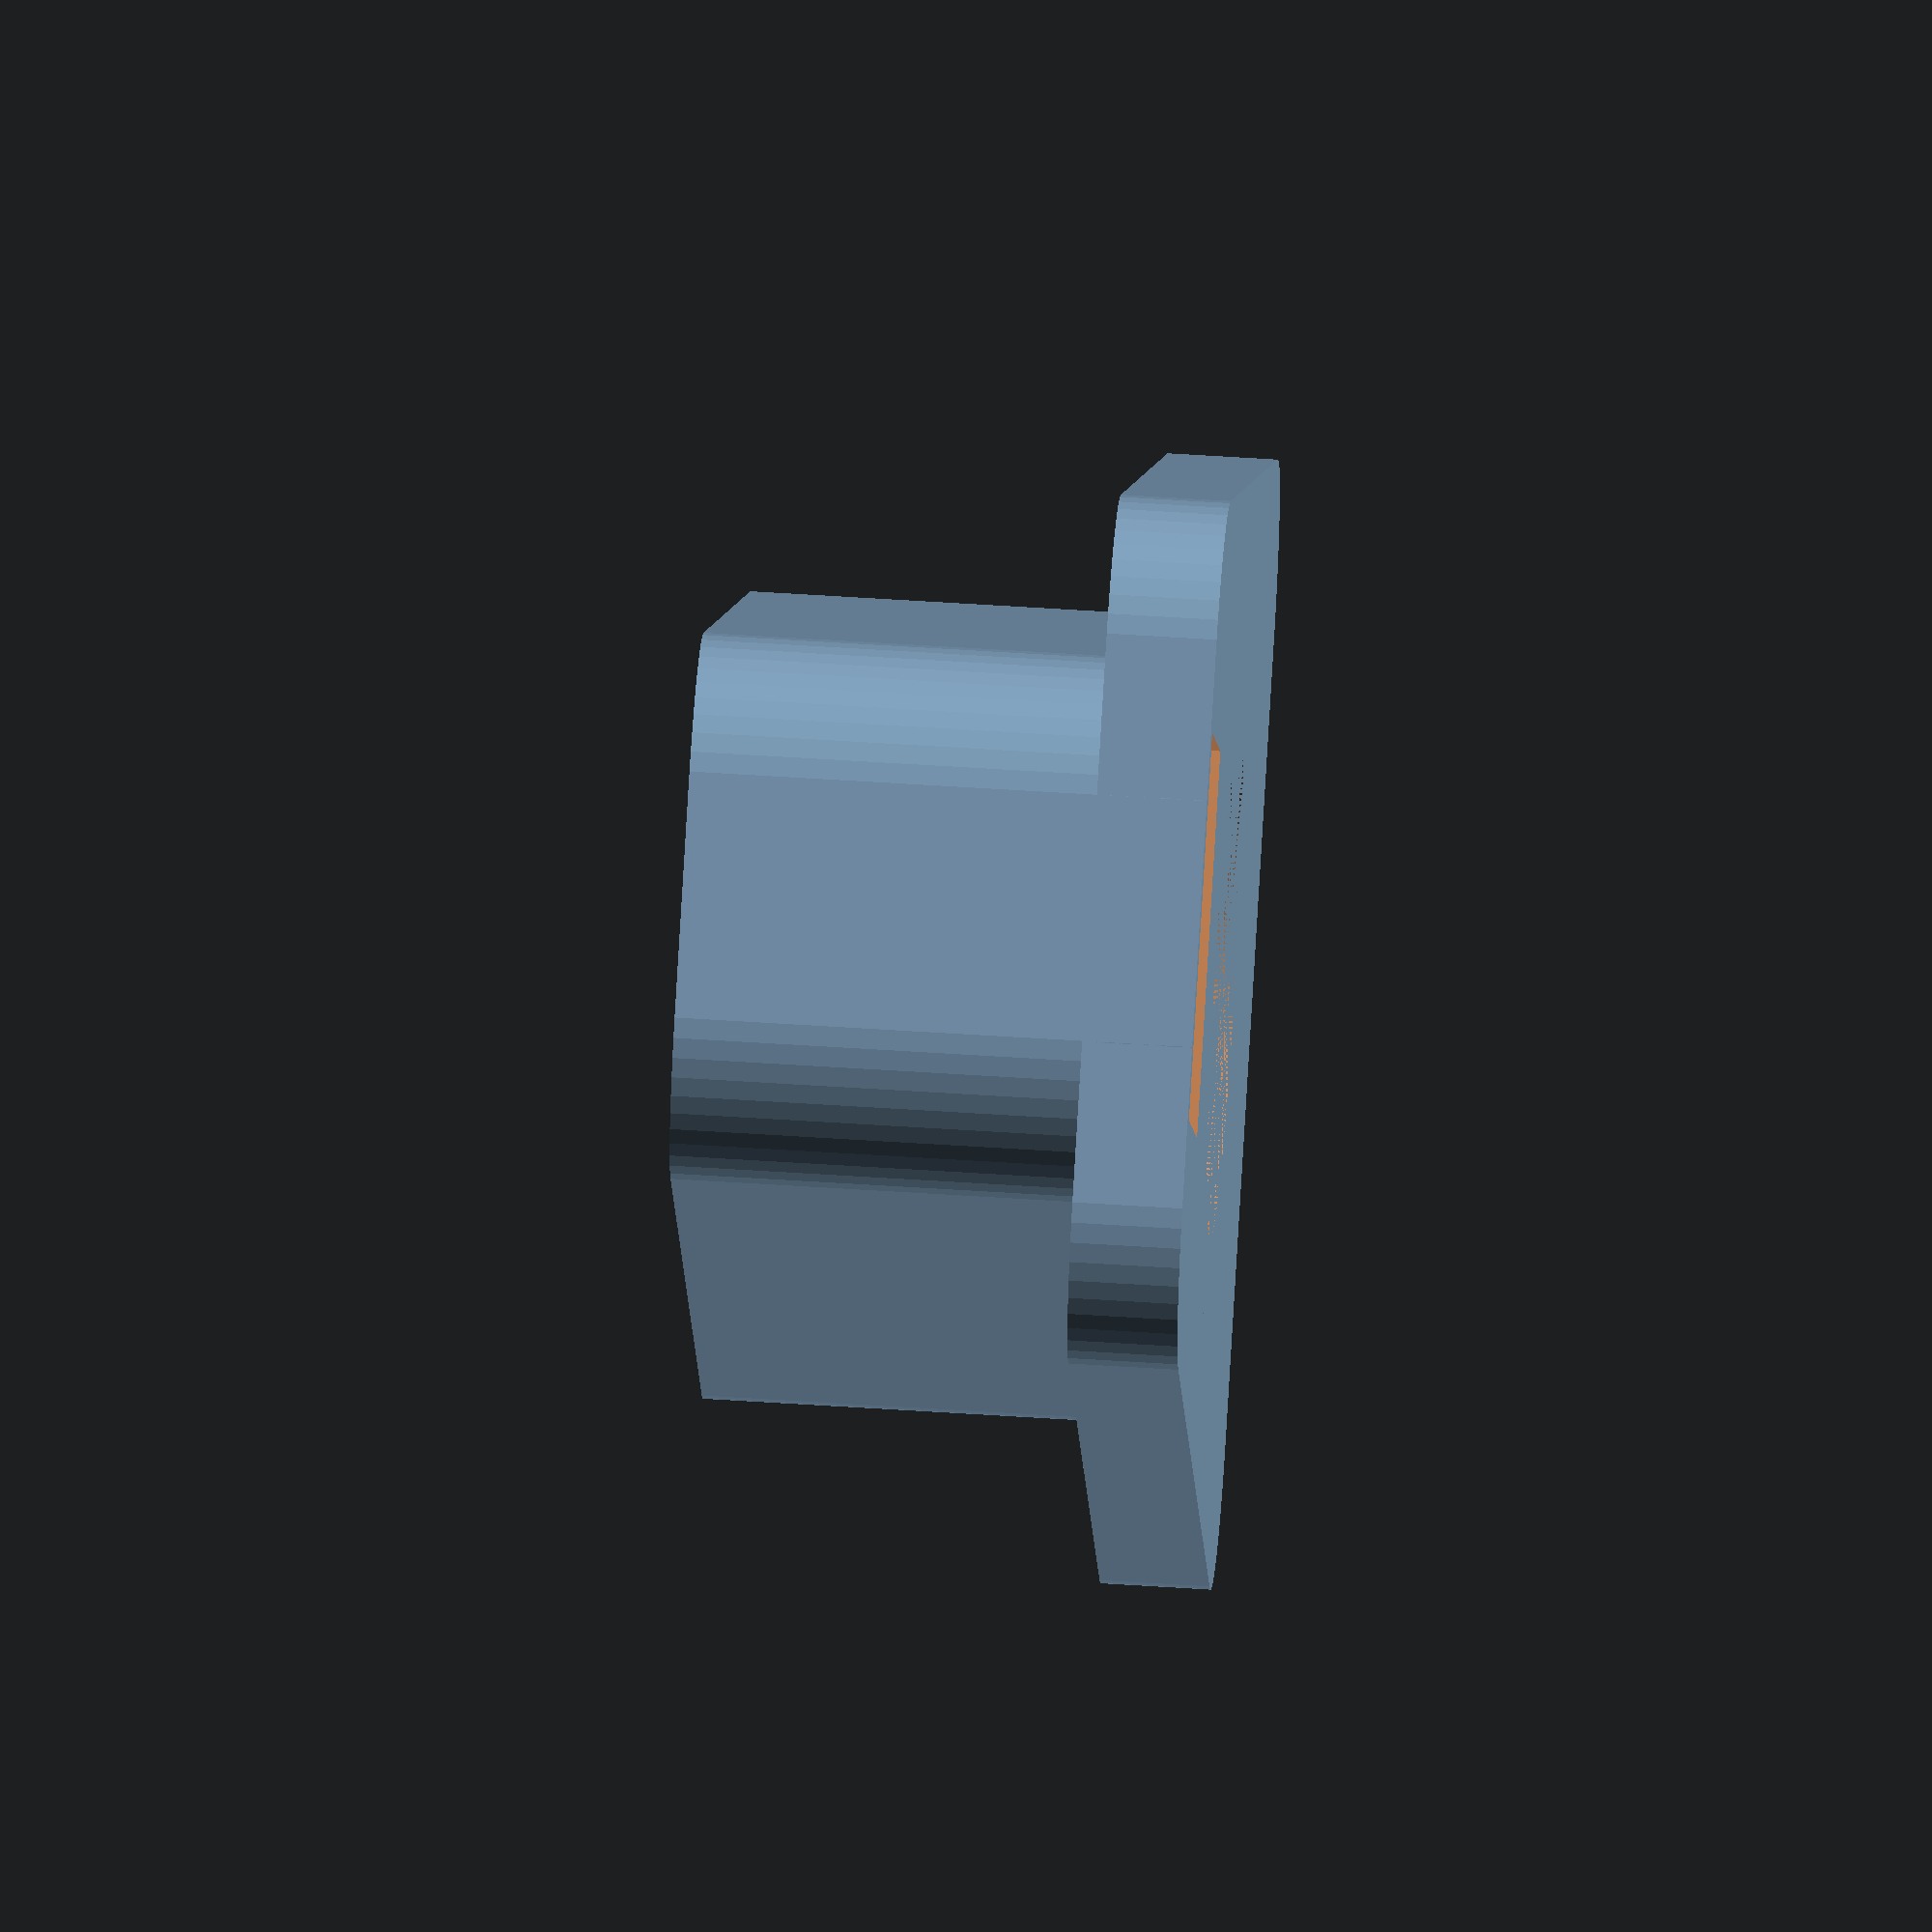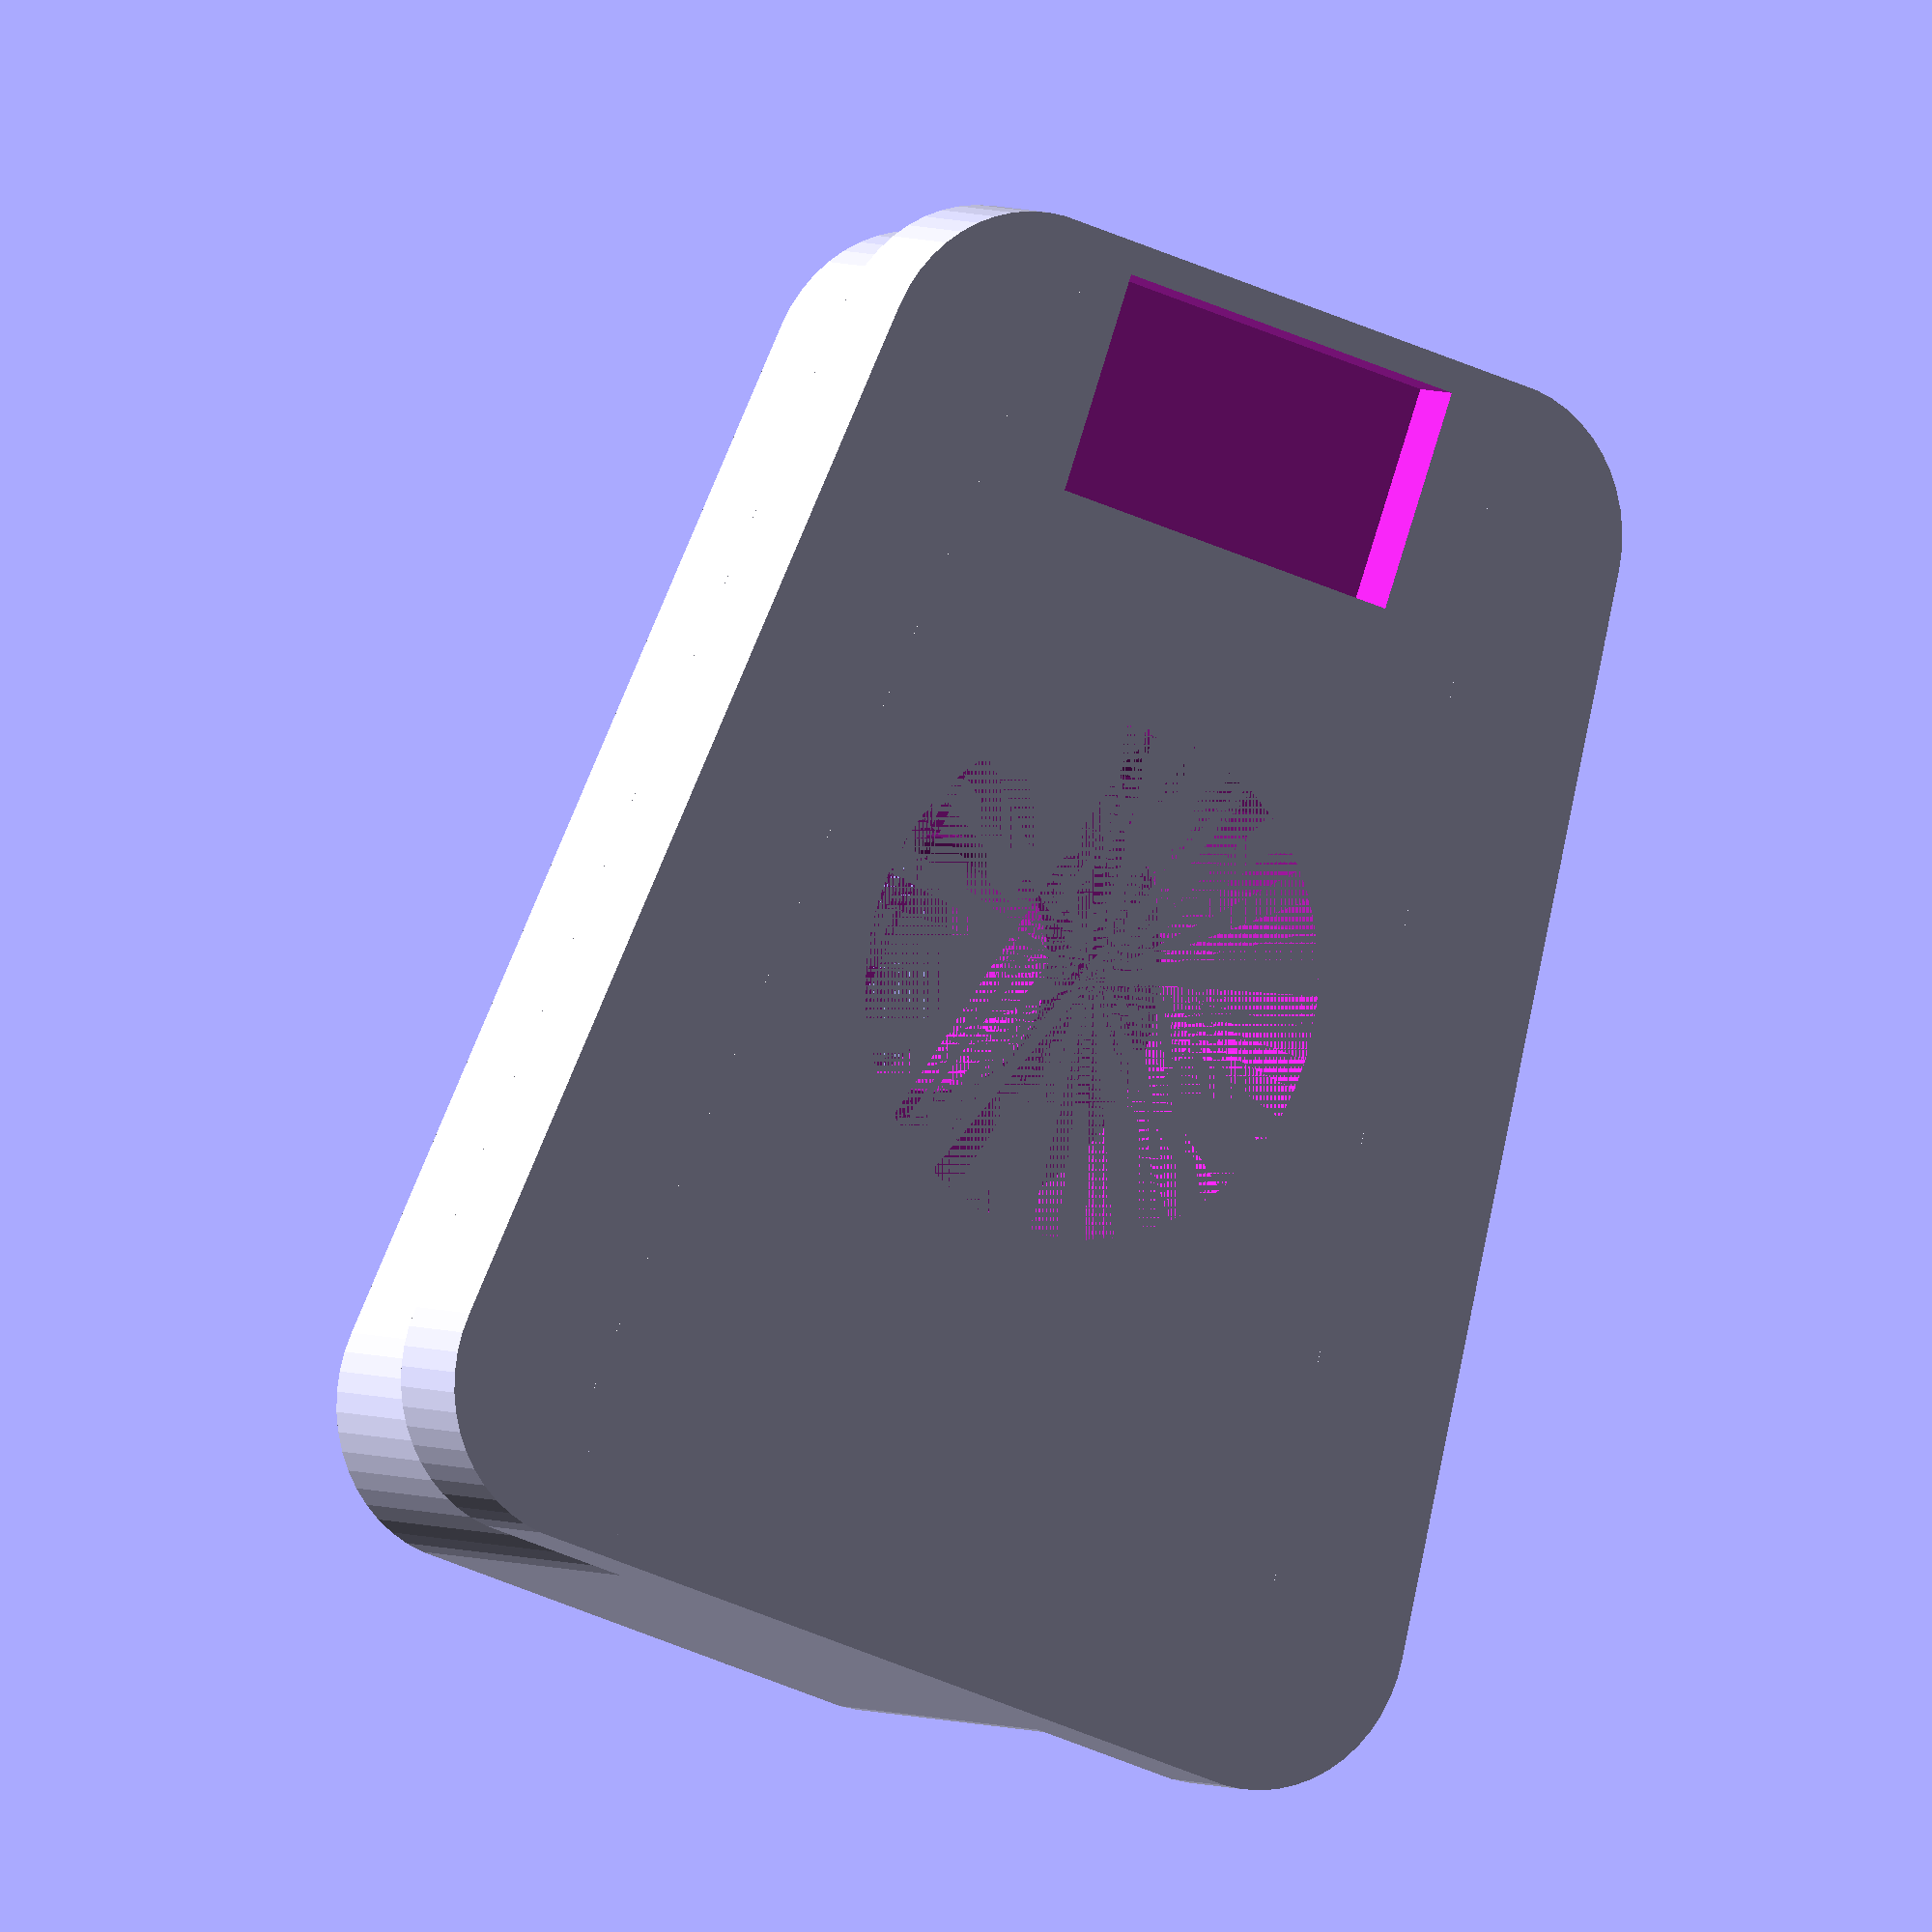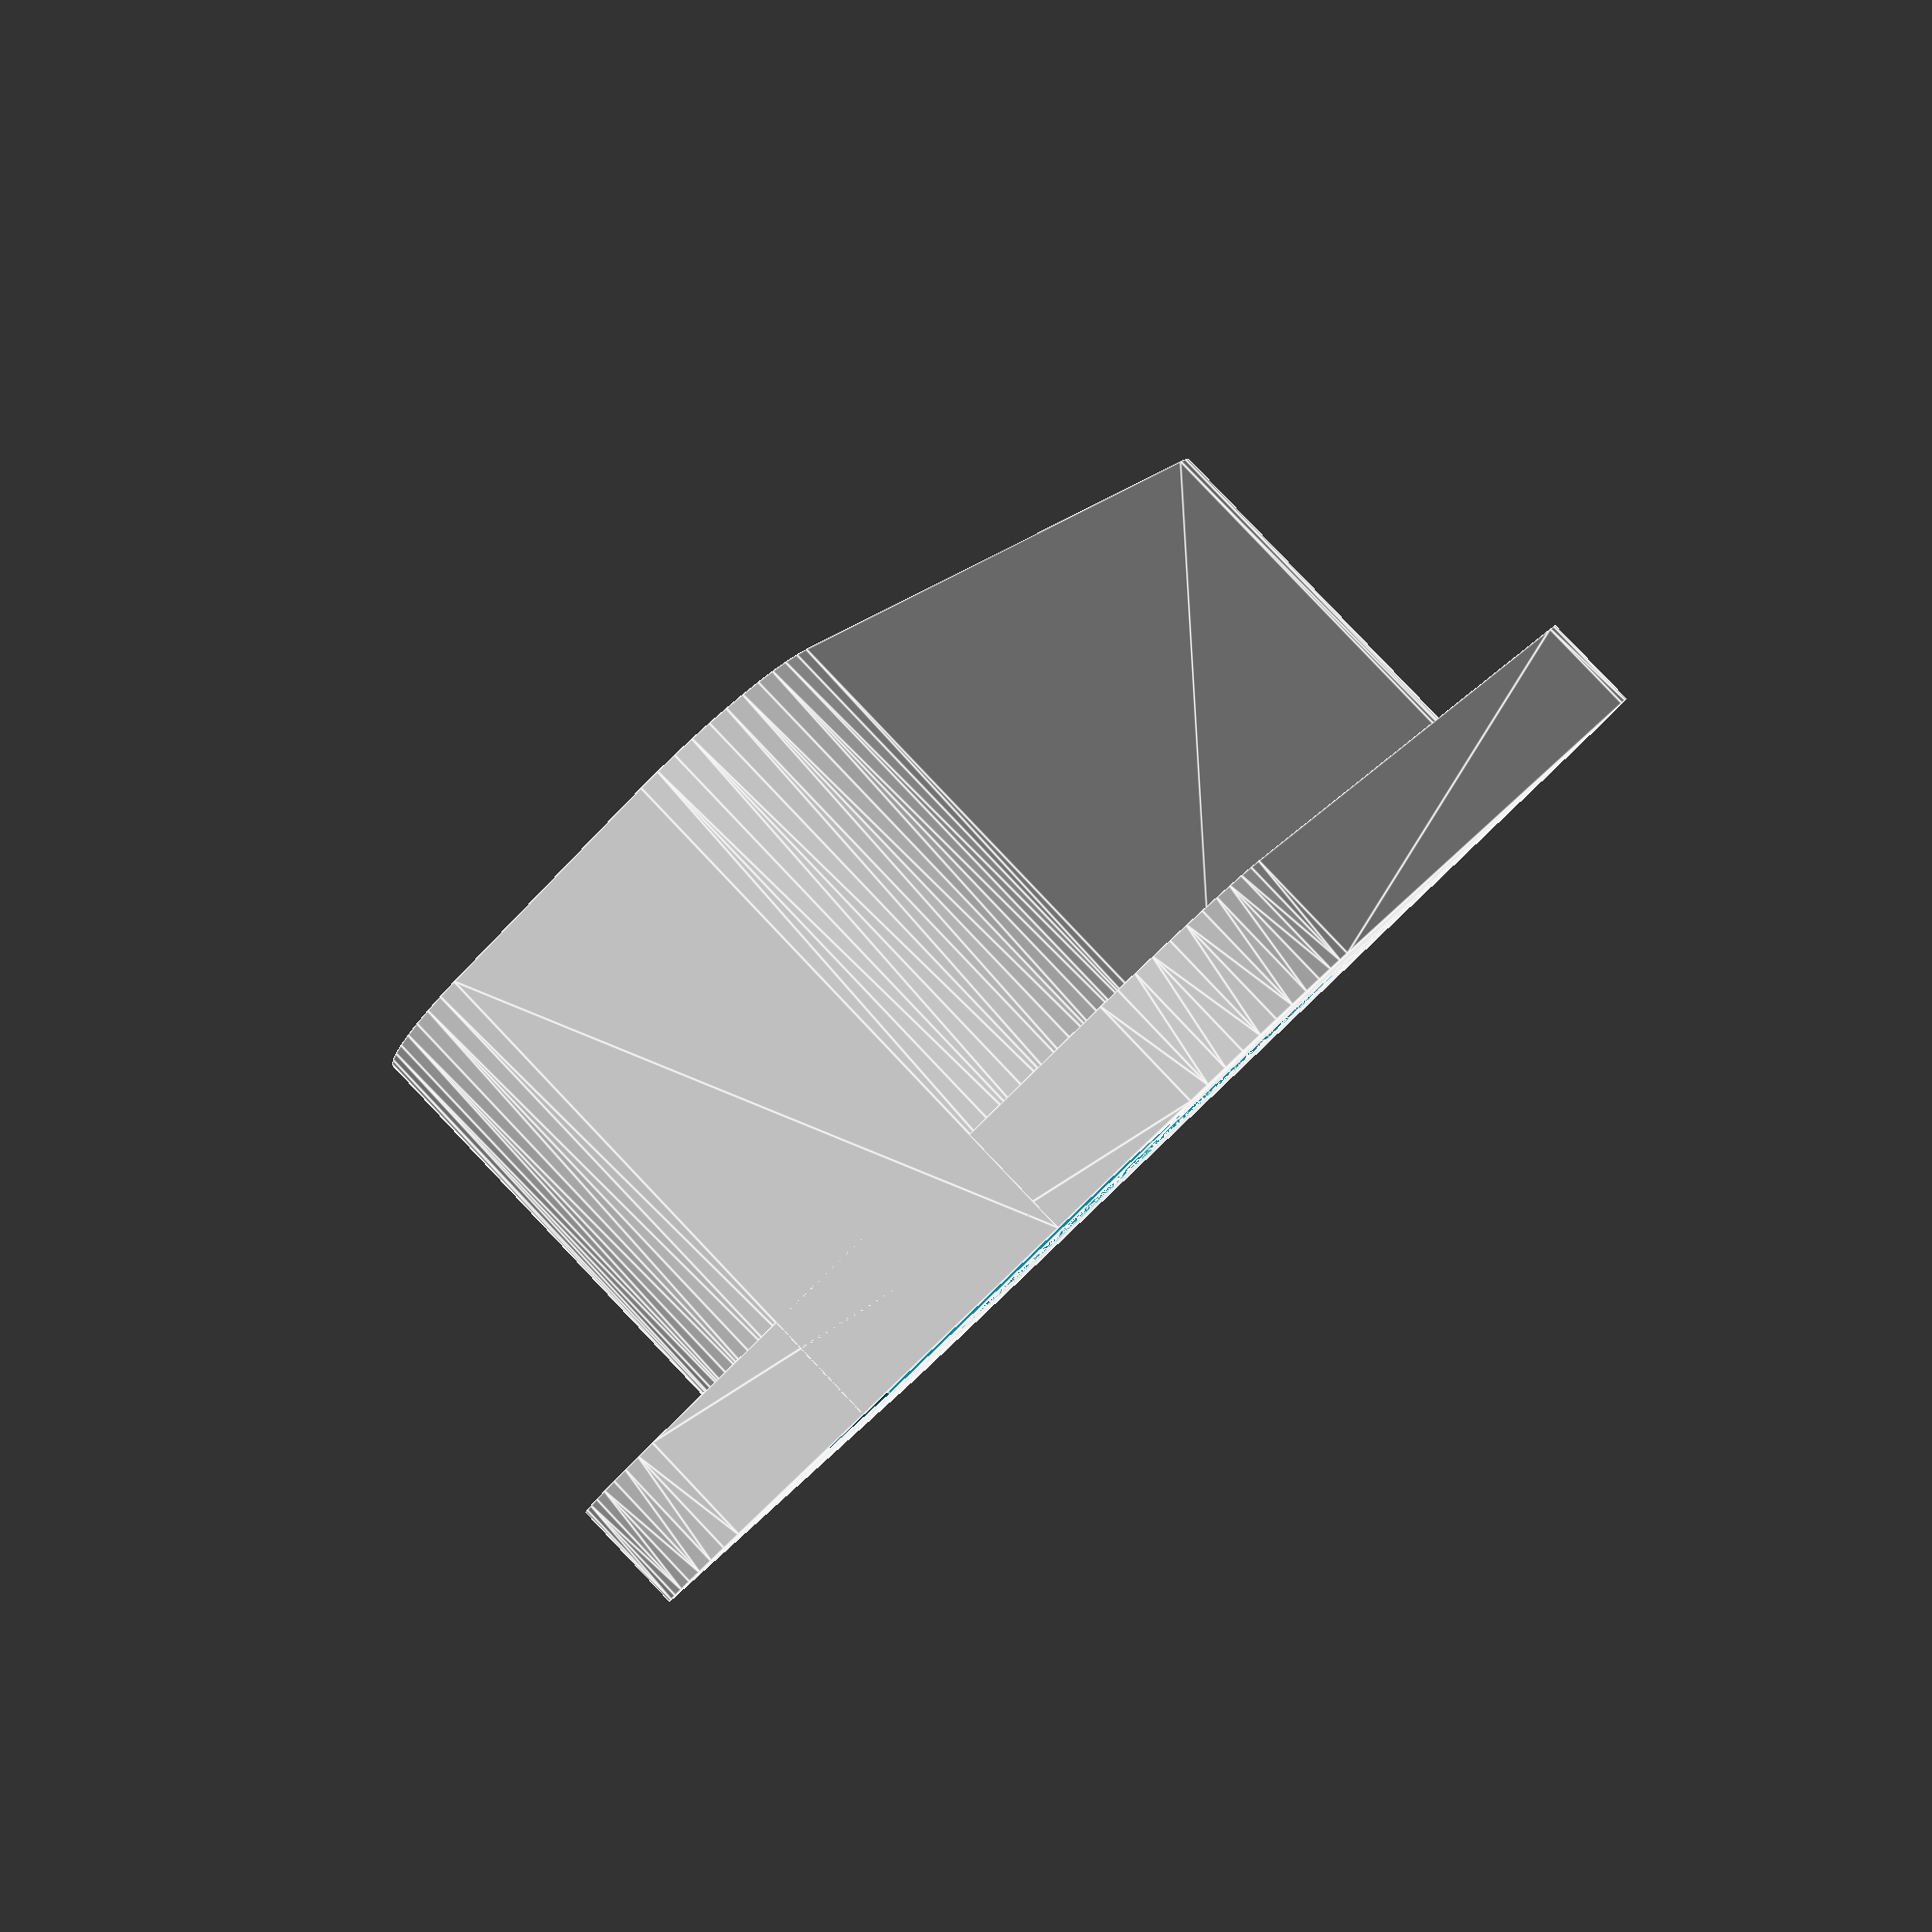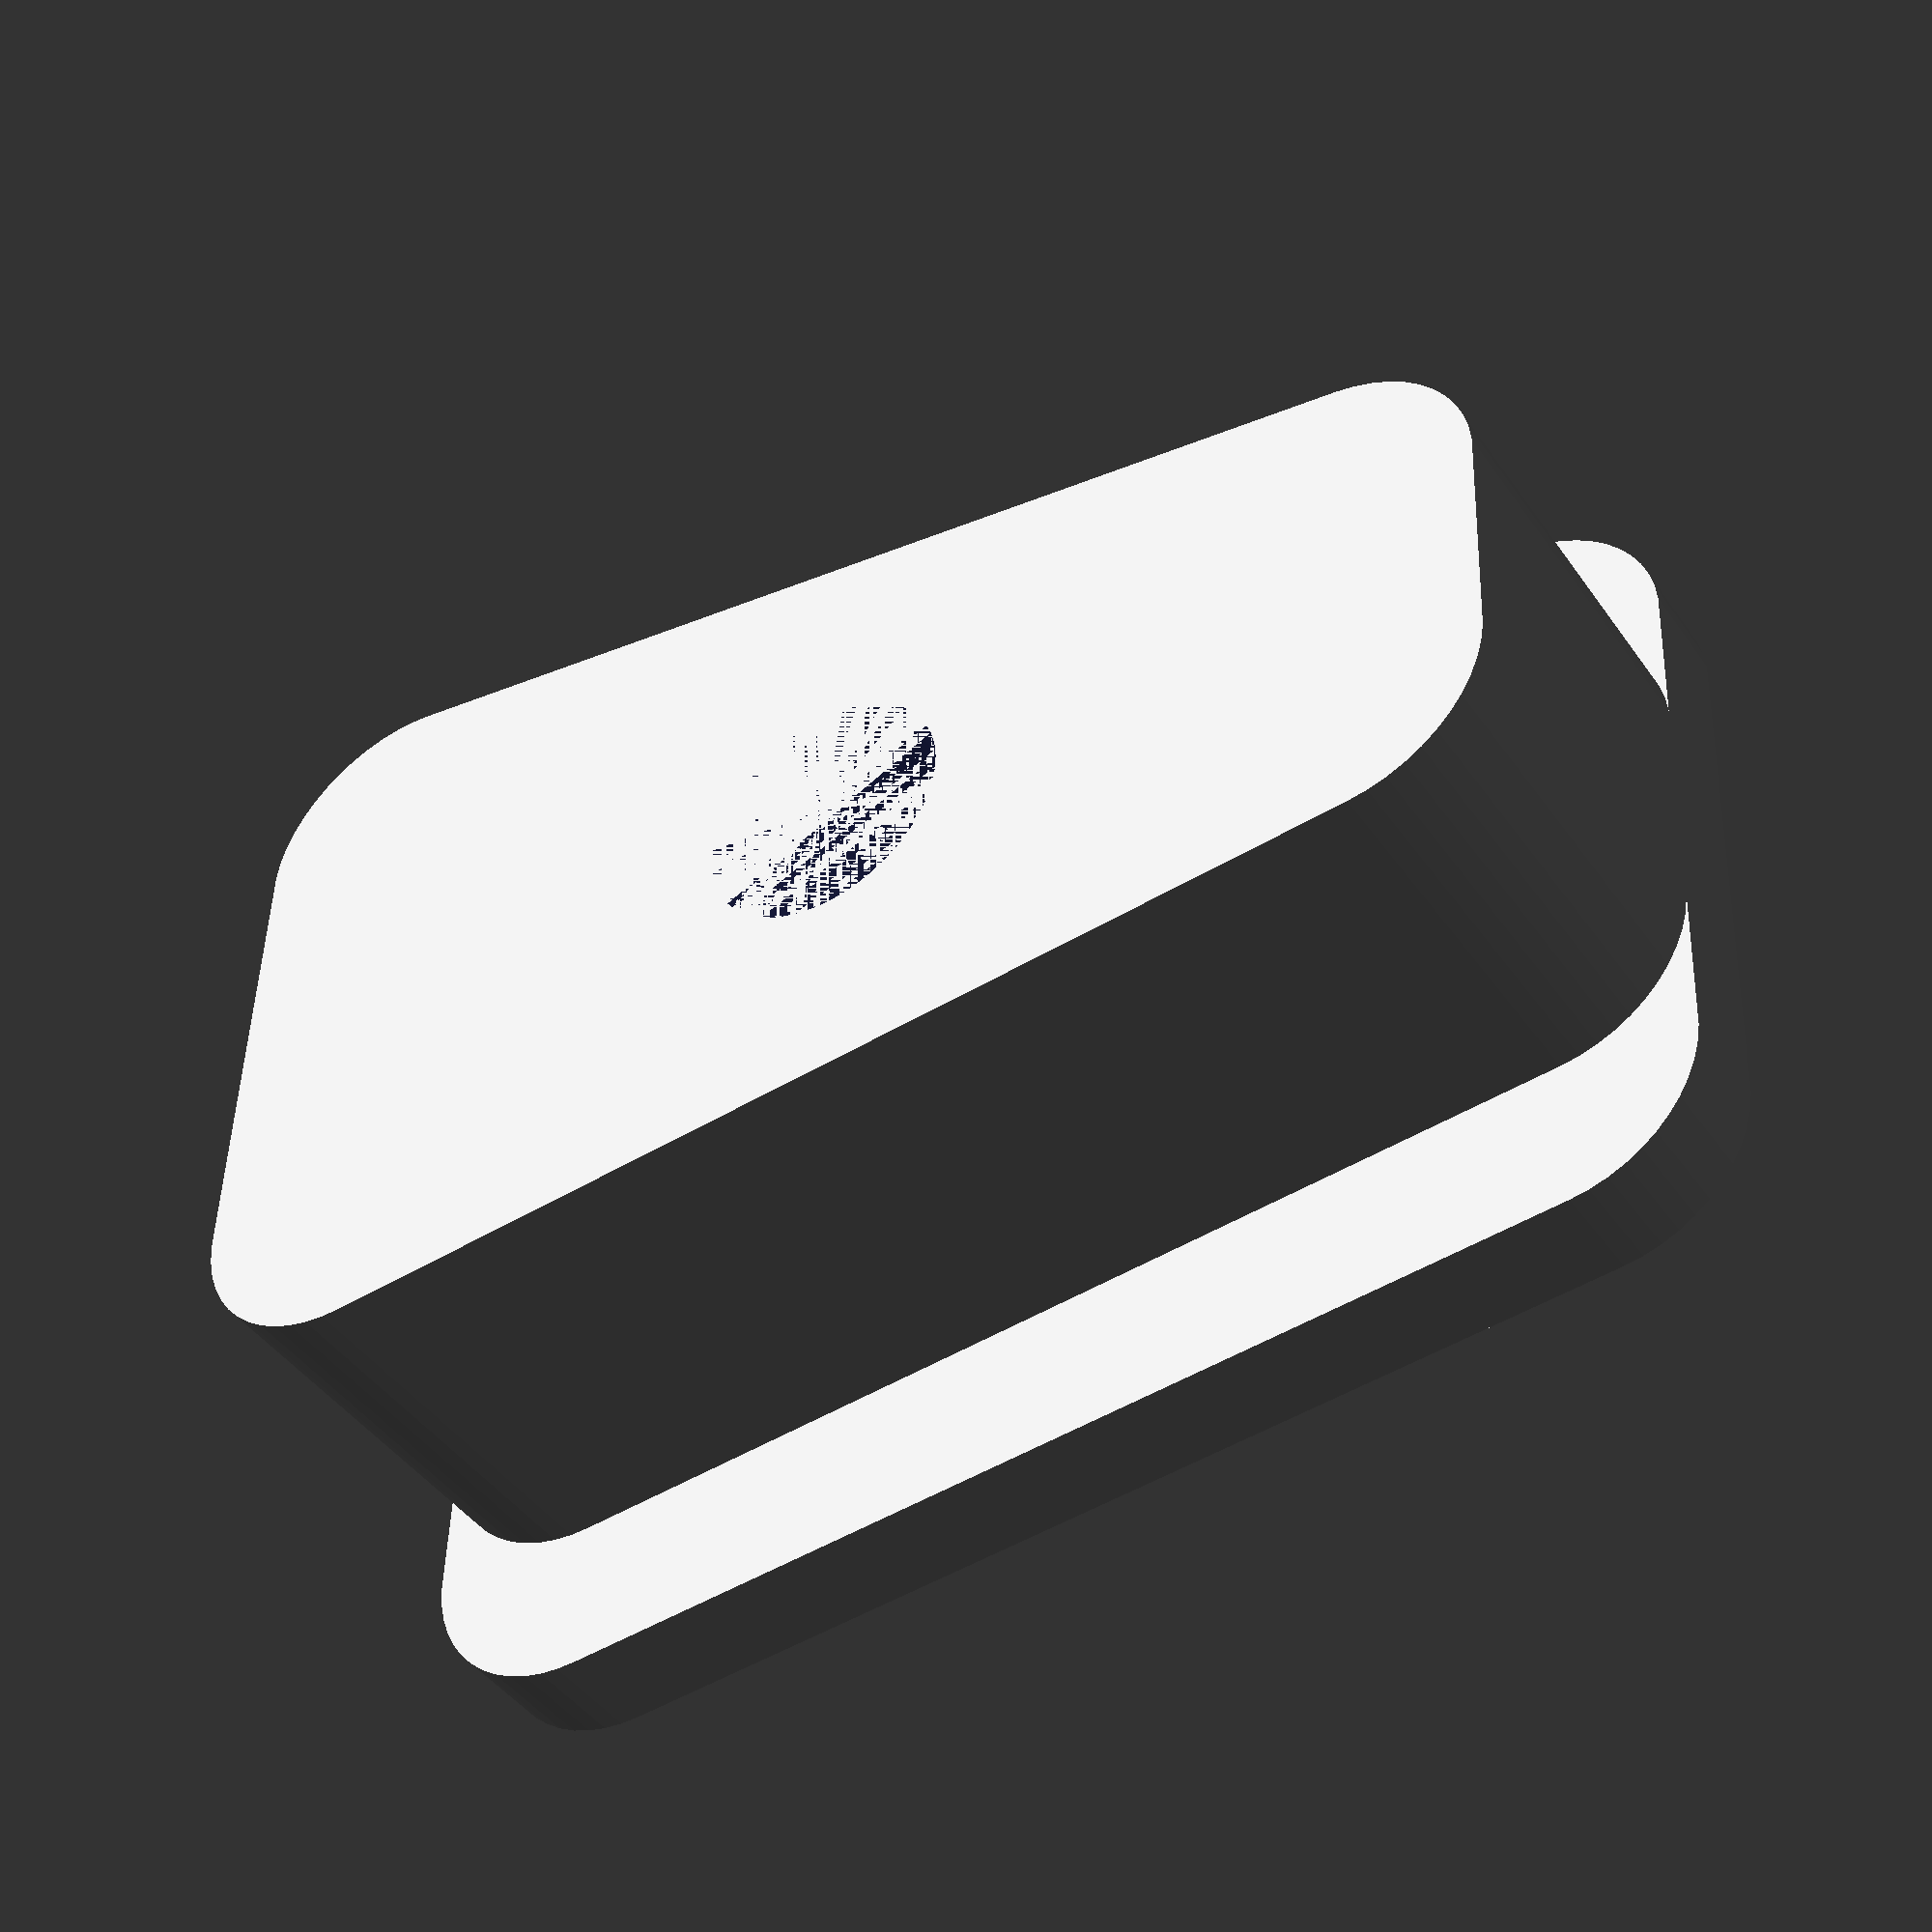
<openscad>
LENGTH = 22;
FRONT_WIDTH = 13.5;
BACK_WIDTH = 17.5;
THICKNESS = 1.7;
LIP = 2.5;
CORNER_DIA = 5;
HEIGHT = 8;

SCREW_DIA = 4;
SCREW_HEAD_DIA = 8;
SCREW_HEAD_LENGTH = 5;

NOTCH_WIDTH = 6;
NOTCH_LENGTH = 3.5;
NOTCH_OFFSET = 0.5;
NOTCH_DEPTH = 1;

$fn = 50;

module slide(front_width, back_width, length, thickness, corner_dia) {  
    hull() {
        fw = front_width - corner_dia;
        bw = back_width - corner_dia;
        l = length - corner_dia;
        translate([-fw/2, l/2, 0])
        cylinder(d = corner_dia, h = thickness);
        
        translate([fw/2, l/2, 0])
        cylinder(d = corner_dia, h = thickness);
        
        translate([-bw/2, -l/2, 0])
        cylinder(d = corner_dia, h = thickness);
        
        translate([bw/2, -l/2, 0])
        cylinder(d = corner_dia, h = thickness);
    }
}

difference() {
    union() {
        slide(FRONT_WIDTH, BACK_WIDTH, LENGTH, THICKNESS, CORNER_DIA);
        slide(FRONT_WIDTH - 2 * LIP, BACK_WIDTH - 2 * LIP, LENGTH, HEIGHT, CORNER_DIA);
    }
    
    translate([0, LENGTH/2 - NOTCH_LENGTH/2 - NOTCH_OFFSET, 0])
    cube(size = [NOTCH_WIDTH, NOTCH_LENGTH, NOTCH_DEPTH * 2], center = true);
    
    cylinder(d = SCREW_DIA, h = HEIGHT);
    cylinder(d = SCREW_HEAD_DIA, h = SCREW_HEAD_LENGTH);
}
</openscad>
<views>
elev=125.0 azim=210.5 roll=86.0 proj=o view=wireframe
elev=356.2 azim=340.4 roll=151.0 proj=o view=wireframe
elev=94.8 azim=200.8 roll=43.5 proj=p view=edges
elev=223.7 azim=272.1 roll=147.7 proj=p view=wireframe
</views>
